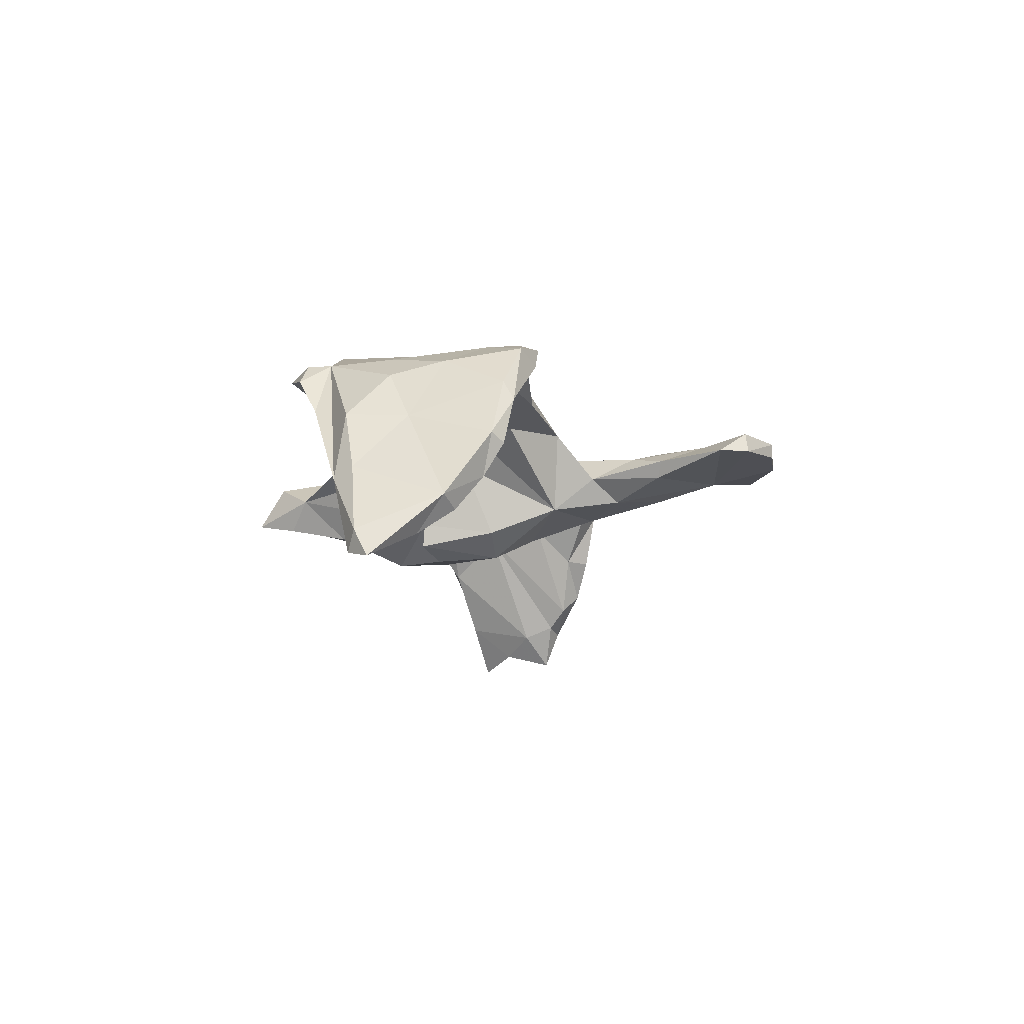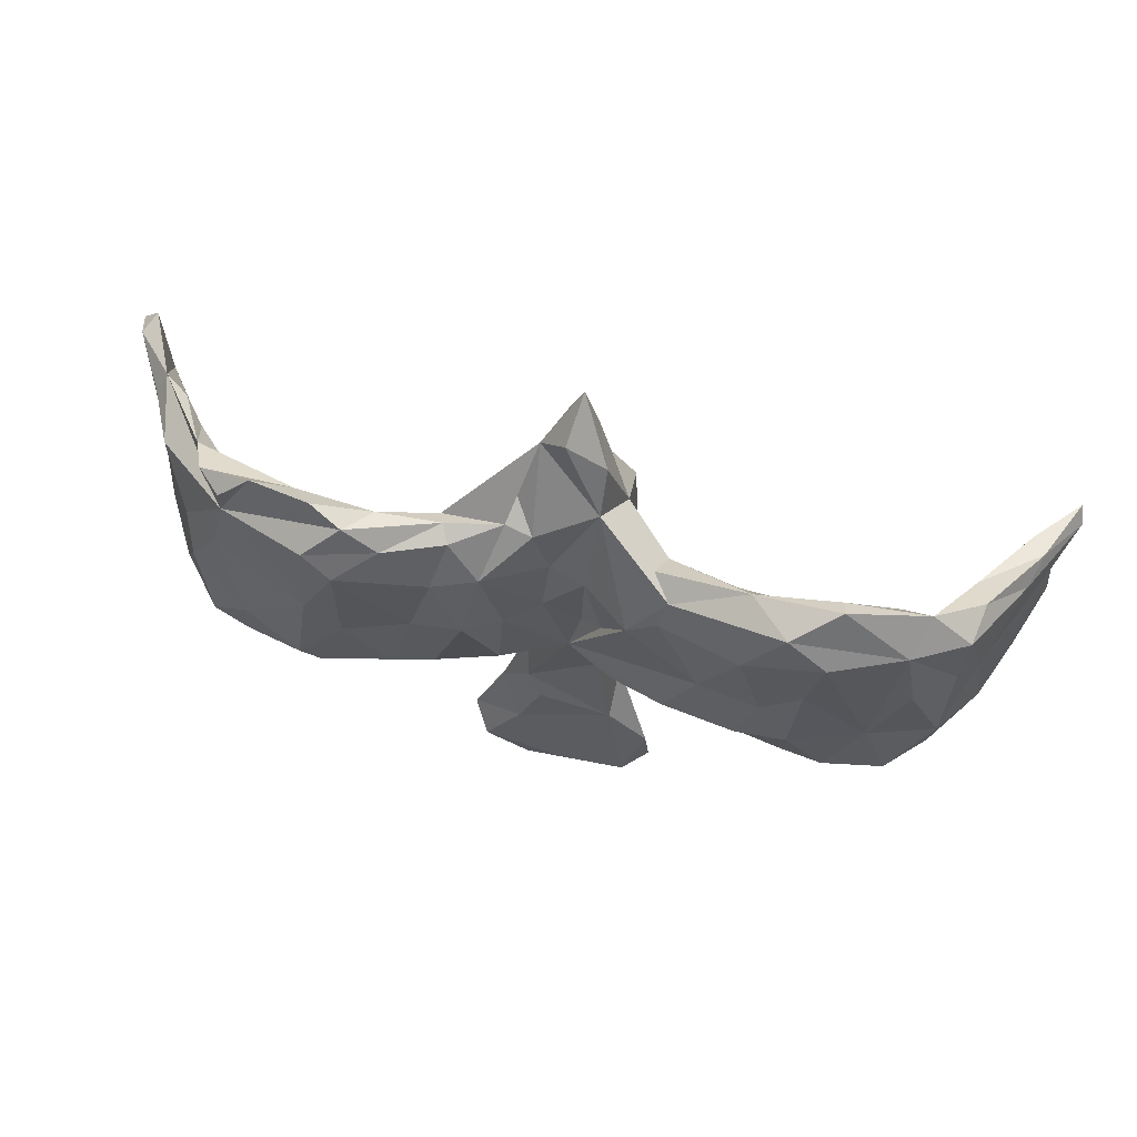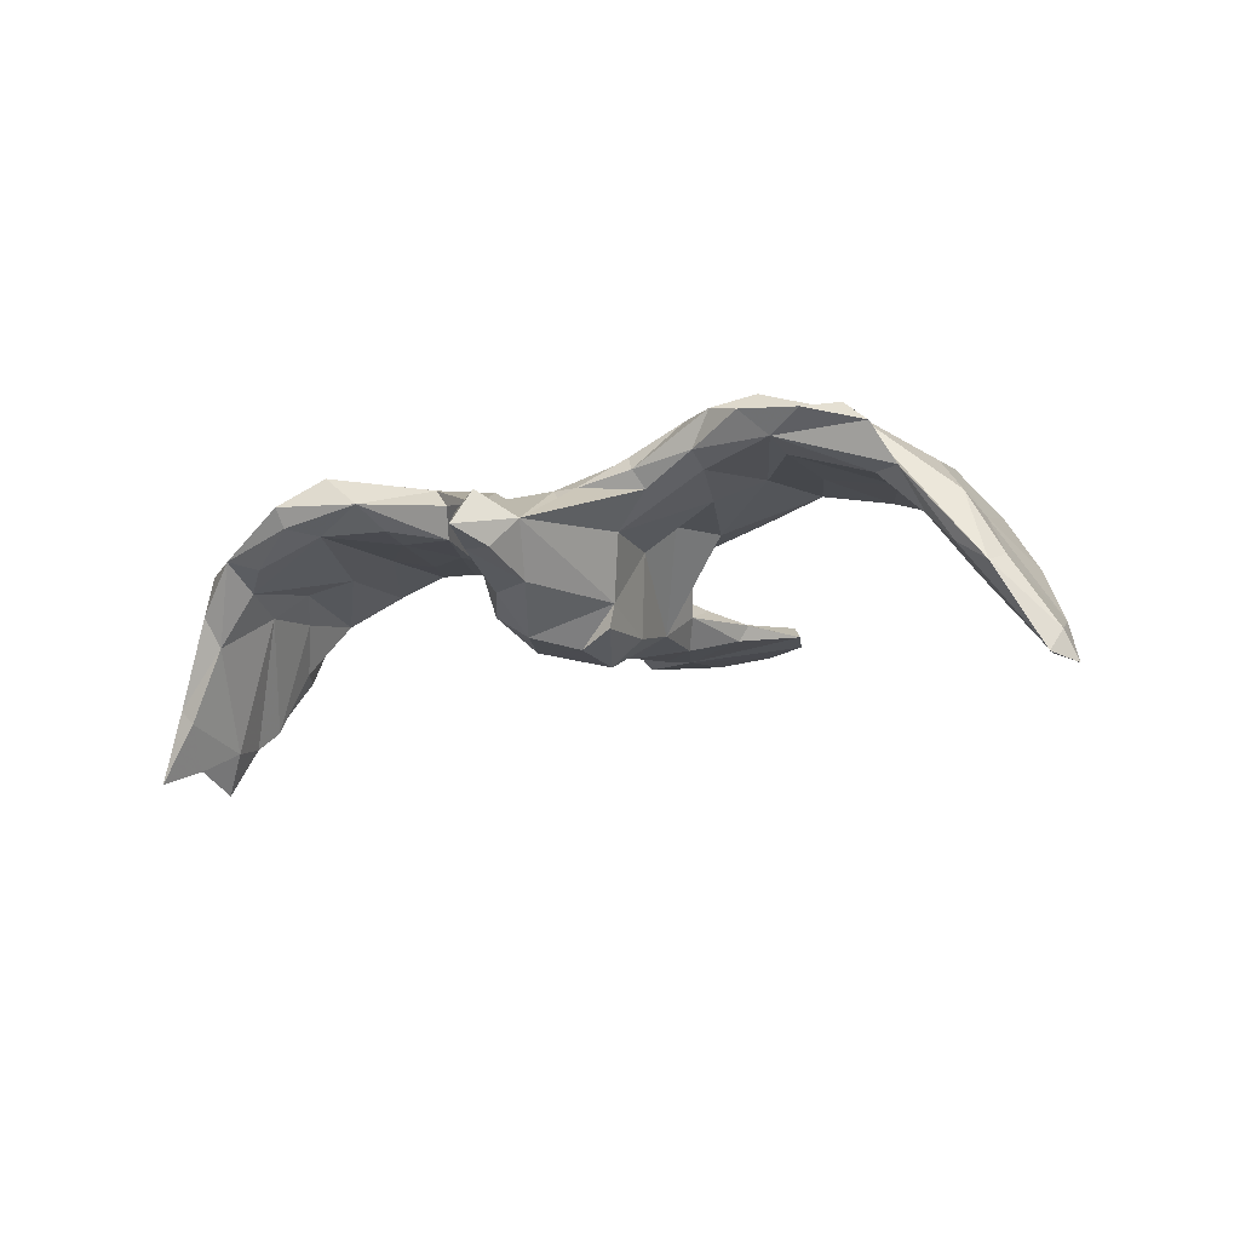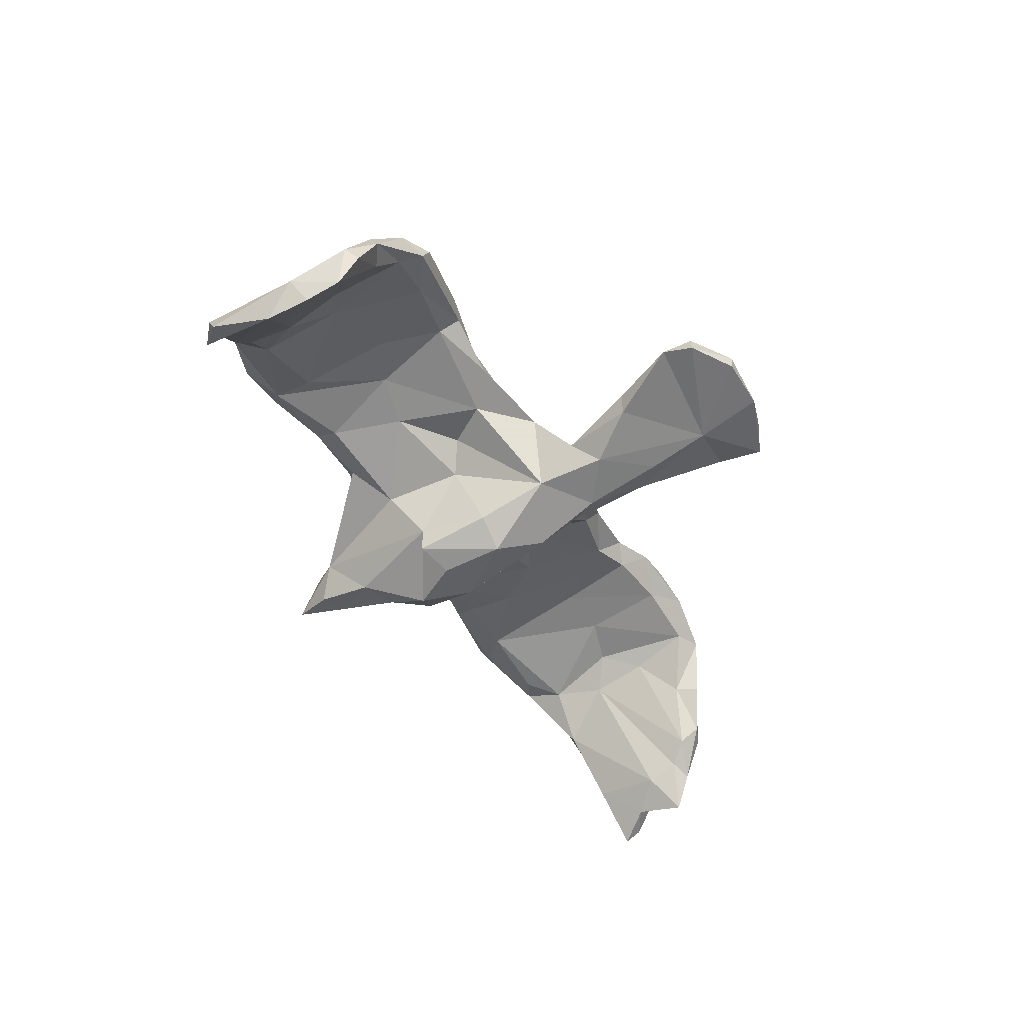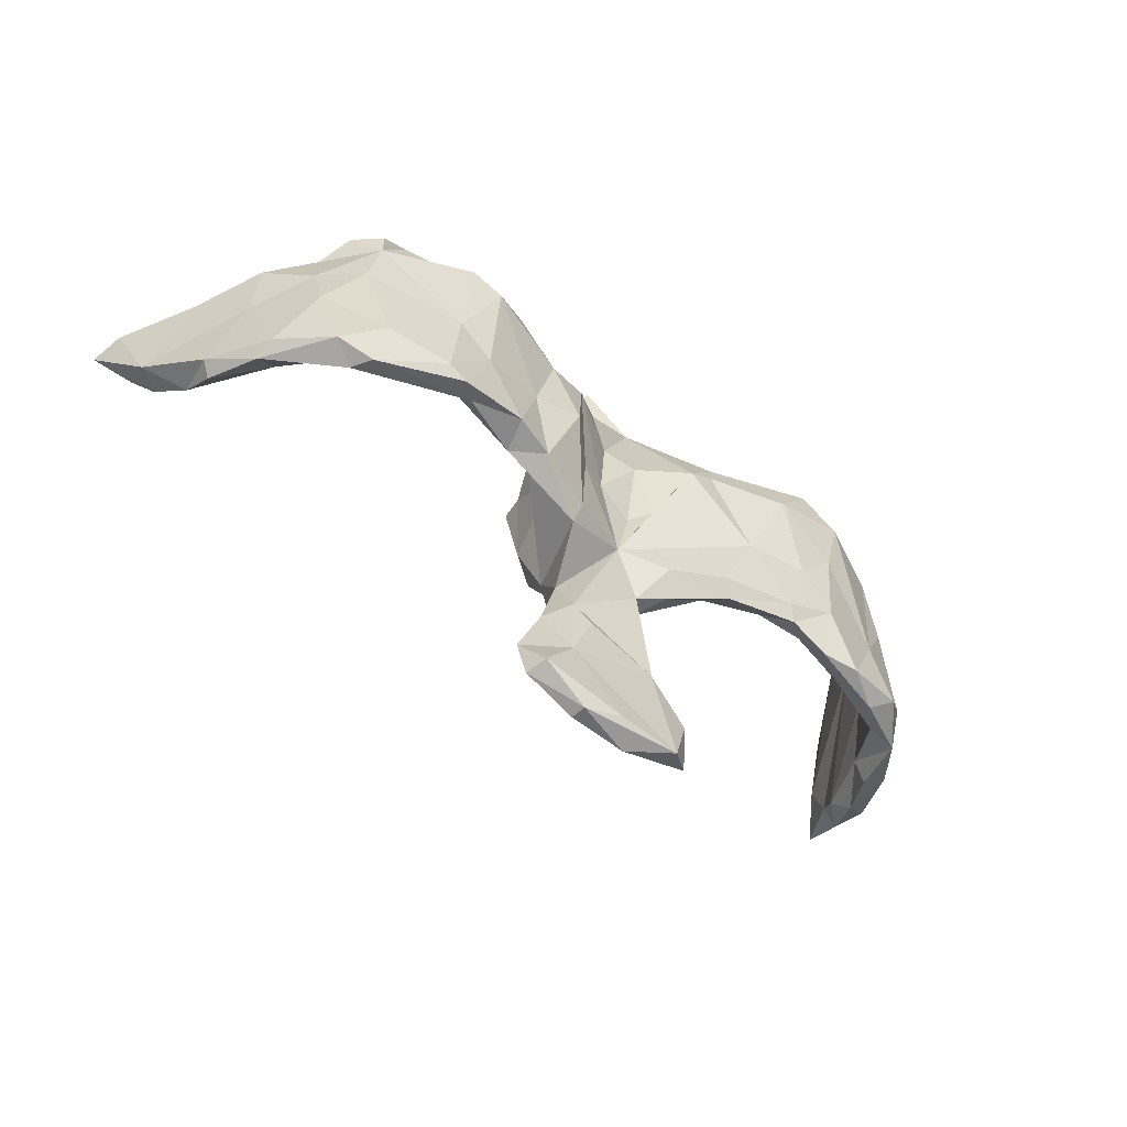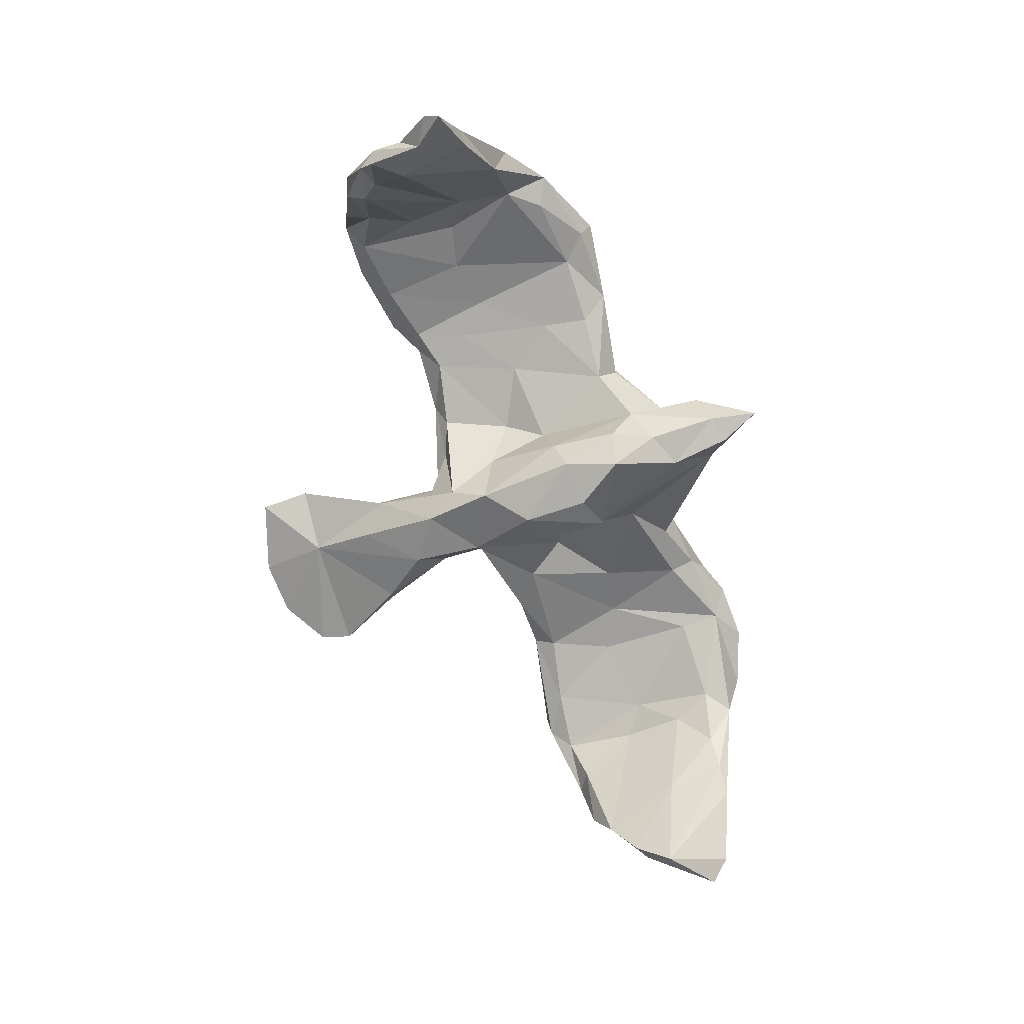
<metadata>
{"format":"obj","ext":"obj","renderer":"f3d","projection":"perspective","resolution":1024,"background":"white","views":[{"elev":-11.8,"azim":-82.4,"up":"+Z"},{"elev":61.2,"azim":14.1,"up":"+Y"},{"elev":-19.7,"azim":-153.6,"up":"+Z"},{"elev":-48.1,"azim":-60.1,"up":"+Z"},{"elev":-54.3,"azim":-38.8,"up":"+Y"},{"elev":-74.0,"azim":111.0,"up":"+Z"}]}
</metadata>
<code>
v 0.8261 0.07982 -0.2988
v 0.777 0.048 -0.2864
v 0.8181 0.1065 -0.32
v 0.7972 -0.03566 -0.2323
v 0.7692 0.1298 -0.1953
v 0.7522 0.1178 -0.1354
v 0.794 0.01484 -0.2411
v 0.7802 -0.04533 -0.3089
v 0.7445 0.128 -0.2235
v 0.7636 -0.1142 -0.1553
v 0.7751 -0.07485 -0.2349
v 0.7277 -0.1293 -0.1495
v 0.6877 0.189 -0.0484
v 0.7355 -0.06202 -0.2221
v 0.6855 -0.1558 -0.07304
v 0.7331 -0.002487 -0.2457
v 0.7135 -0.09586 -0.1834
v 0.7075 -0.003626 -0.0432
v 0.6619 -0.08662 0.0521
v 0.7227 -0.1373 -0.05508
v 0.6704 0.06542 0.0262
v 0.6663 -0.1133 -0.0695
v 0.6694 0.1598 -0.1011
v 0.6219 -0.04352 -0.000263
v 0.6765 0.1821 0.02653
v 0.6543 -0.1785 0.03154
v 0.6072 0.06 0.08287
v 0.6044 0.1618 -0.0091
v 0.6251 0.06572 -0.02216
v 0.5894 -0.1665 0.1051
v 0.5844 0.1977 0.08544
v 0.6058 0.2427 0.02406
v 0.6058 -0.1575 0.02889
v 0.5786 0.02856 0.02796
v 0.5466 -0.05143 0.1063
v 0.556 0.216 0.009146
v 0.4882 -0.1486 0.06635
v 0.4229 0.2254 0.04508
v 0.551 -0.1893 0.08063
v 0.462 0.2059 0.1425
v 0.4847 -0.1759 0.1204
v 0.4974 0.00616 0.05021
v 0.4035 0.02112 0.06767
v 0.4154 -0.1739 0.1117
v 0.4193 -0.08057 0.1378
v 0.4342 0.08506 0.1378
v 0.4665 0.2734 0.05055
v 0.3936 0.2615 0.135
v 0.3661 0.007531 0.1321
v 0.3853 -0.1268 0.08371
v 0.4705 0.2969 0.08259
v 0.3229 0.2717 0.07074
v 0.3516 -0.03897 0.06778
v 0.3301 -0.1149 0.1268
v 0.3459 -0.1421 0.1137
v 0.2961 0.2179 0.03508
v 0.3072 -0.1078 0.0693
v 0.3134 0.1329 0.04336
v 0.1776 0.2045 0.003028
v 0.1832 0.1648 0.1055
v 0.1916 -0.1365 0.04463
v 0.3261 0.1684 0.145
v 0.258 0.007533 0.1152
v 0.1963 0.2179 0.09187
v 0.2497 0.04085 0.04128
v 0.1667 -0.5643 0.000118
v 0.2195 -0.1531 0.0872
v 0.1614 -0.4755 0.01412
v 0.1998 -0.1247 0.103
v 0.0473 -0.4872 -0.02514
v 0.1409 -0.01792 0.02602
v 0.1226 -0.585 0.03411
v 0.1294 -0.163 0.02391
v 0.102 -0.1455 0.06541
v 0.1043 0.05017 -0.01357
v 0.09541 -0.3206 -0.04273
v 0.09417 0.2411 -0.06845
v 0.1631 0.2393 0.05035
v 0.09173 -0.4007 0.01817
v 0.09997 0.07043 -0.12
v 0.1318 0.1306 0.1091
v 0.08656 -0.2918 -0.02039
v 0.08857 0.1947 -0.1468
v 0.0677 -0.2048 0.01551
v 0.07952 0.01574 0.05603
v 0.09529 -0.06942 -0.03671
v 0.06986 0.08436 -0.1778
v 0.07688 -0.2141 -0.02494
v 0.04027 -0.2279 -0.09723
v 0.06513 0.3775 -0.03146
v 0.07409 -0.1655 -0.08407
v 0.04556 -0.3728 -0.05869
v 0.05612 -0.0988 -0.135
v 0.04032 -0.01614 0.03194
v 0.04795 0.268 -0.1341
v 0.03443 0.3934 -0.1049
v -0.07811 -0.4687 0.02549
v 0.06416 0.3038 0.01072
v 0.009844 -0.5857 0.03884
v 0.01705 -0.1224 0.02999
v 0.04881 0.1351 0.04739
v 0.03843 -0.611 0.00098
v -0.01281 -0.03059 -0.1813
v -0.01719 0.08944 -0.1873
v 0.01138 0.4819 -0.09748
v -0.01601 0.4049 -0.1133
v -0.01962 0.2939 -0.1347
v -0.03987 0.2391 0.03825
v -0.000483 0.4318 -0.02257
v 0.03568 0.1795 -0.1852
v -0.06366 -0.3239 0.008569
v -0.05524 -0.1599 -0.09076
v -0.02528 0.02441 0.0395
v -0.06222 -0.6103 0.03176
v -0.05049 0.3712 -0.05878
v -0.0125 0.153 0.03604
v -0.08627 0.1076 -0.1216
v -0.03754 -0.3694 0.02312
v -0.07972 0.1118 -0.1658
v -0.06986 -0.2406 -0.03191
v -0.04043 -0.2897 -0.07588
v -0.07068 -0.02993 -0.1391
v -0.07742 0.278 -0.011
v -0.06435 -0.6095 0.003726
v -0.09559 -0.1407 0.0728
v -0.1014 0.02227 -0.004423
v -0.08694 0.2497 0.03115
v -0.08659 -0.006949 0.07118
v -0.1011 -0.3772 -0.03937
v -0.1508 -0.562 -0.001604
v -0.1176 -0.385 -0.00883
v -0.1427 0.03071 0.125
v -0.146 -0.008147 0.04604
v -0.1849 0.2432 0.04851
v -0.1406 -0.5568 0.03672
v -0.1008 -0.1717 0.05452
v -0.1697 -0.5071 -0.001528
v -0.2512 0.06961 0.04482
v -0.1157 0.165 0.09882
v -0.1236 0.169 -0.02332
v -0.1702 0.2267 0.07784
v -0.1956 -0.08603 0.04989
v -0.2004 -0.1303 0.1119
v -0.1939 0.1452 0.1173
v -0.26 -0.1385 0.07888
v -0.1981 0.2204 0.0195
v -0.2945 0.2041 0.04165
v -0.2728 0.2291 0.1202
v -0.234 0.003718 0.1202
v -0.2738 -0.1228 0.134
v -0.3782 -0.1051 0.09495
v -0.3421 0.05079 0.07278
v -0.3339 0.2693 0.115
v -0.2942 0.2494 0.05907
v -0.3962 0.2177 0.1486
v -0.4319 0.2574 0.05206
v -0.3985 -0.1509 0.1483
v -0.3453 0.1765 0.1599
v -0.3498 -0.02652 0.1438
v -0.3911 0.2916 0.09256
v -0.4122 0.02734 0.1438
v -0.3671 -0.1431 0.1205
v -0.5511 0.2034 0.0896
v -0.4334 -0.1344 0.1512
v -0.4235 0.008387 0.07549
v -0.429 0.1816 0.05106
v -0.5613 0.02848 0.02988
v -0.5362 -0.08961 0.1192
v -0.4958 0.2917 0.07526
v -0.5488 -0.1848 0.105
v -0.4956 -0.1332 0.07054
v -0.5935 0.2515 0.04923
v -0.5743 0.1767 -0.006207
v -0.5752 0.09091 0.09002
v -0.6395 -0.02634 0.06561
v -0.55 0.2469 0.09029
v -0.5692 -0.1825 0.06802
v -0.6038 0.09993 -0.01865
v -0.6118 -0.01352 0.005835
v -0.5999 -0.1486 0.03213
v -0.6456 0.07214 0.04099
v -0.6112 -0.1615 0.0921
v -0.6247 0.214 -0.01691
v -0.6871 -0.158 -0.02352
v -0.6475 0.1555 -0.08217
v -0.6838 -0.139 0.01105
v -0.7036 0.1387 -0.04469
v -0.6487 -0.1313 -0.03253
v -0.725 -0.1458 -0.1113
v -0.6908 0.1549 -0.134
v -0.6908 0.04367 -0.1493
v -0.7314 -0.1108 -0.1719
v -0.7054 0.02662 -0.05107
v -0.7458 -0.1275 -0.09561
v -0.7583 0.1136 -0.1525
v -0.7618 -0.06713 -0.2347
v -0.8009 -0.05421 -0.2149
v -0.74 0.1503 -0.1705
v -0.813 0.1065 -0.3146
v -0.7873 -0.005731 -0.28
v -0.8323 0.09289 -0.2778
v -0.8478 0.06696 -0.3268
f 79 118 97
f 111 97 118
f 72 79 97
f 111 118 79
f 111 79 84
f 82 84 79
f 100 111 84
f 99 97 135
f 137 135 97
f 137 70 130
f 124 130 70
f 135 137 130
f 129 70 137
f 131 137 97
f 76 68 70
f 66 70 68
f 92 76 70
f 79 68 76
f 111 131 97
f 129 137 131
f 72 68 79
f 89 76 92
f 120 131 111
f 121 70 129
f 120 129 131
f 82 79 76
f 88 82 76
f 100 120 111
f 121 129 120
f 84 82 88
f 73 84 88
f 112 121 120
f 91 88 76
f 136 120 100
f 112 120 136
f 142 112 136
f 49 46 62
f 40 62 46
f 63 49 62
f 45 46 49
f 46 35 40
f 31 40 35
f 45 35 46
f 27 31 35
f 161 159 158
f 149 158 159
f 155 161 158
f 164 159 161
f 144 158 149
f 150 149 159
f 60 63 62
f 54 49 63
f 54 45 49
f 41 35 45
f 164 161 168
f 174 168 161
f 157 159 164
f 143 149 150
f 157 150 159
f 69 54 63
f 55 45 54
f 170 157 164
f 162 150 157
f 145 150 162
f 170 162 157
f 44 45 55
f 67 55 54
f 41 45 44
f 50 44 55
f 30 35 41
f 69 100 74
f 84 74 100
f 67 74 84
f 67 84 73
f 91 73 88
f 61 73 91
f 67 73 61
f 71 61 91
f 57 67 61
f 22 26 33
f 39 33 26
f 24 22 33
f 15 26 22
f 20 26 15
f 12 15 22
f 12 20 15
f 19 26 20
f 18 19 20
f 30 26 19
f 115 98 109
f 90 109 98
f 115 108 98
f 116 98 108
f 123 108 115
f 172 169 156
f 160 156 169
f 183 172 156
f 176 169 172
f 163 169 176
f 163 176 172
f 154 156 160
f 153 154 160
f 147 156 154
f 146 147 154
f 152 156 147
f 134 154 153
f 163 153 160
f 148 134 153
f 146 154 134
f 127 108 123
f 115 127 123
f 139 108 127
f 59 98 78
f 64 78 98
f 52 47 38
f 36 38 47
f 56 52 38
f 51 47 52
f 32 47 51
f 48 51 52
f 52 78 64
f 81 64 98
f 48 52 64
f 59 78 52
f 56 59 52
f 58 59 56
f 160 169 163
f 168 170 164
f 182 170 168
f 171 162 177
f 170 177 162
f 180 171 177
f 151 162 171
f 145 162 151
f 165 151 171
f 142 145 151
f 143 150 145
f 136 143 145
f 101 94 85
f 100 85 94
f 81 101 85
f 113 94 101
f 138 133 142
f 112 142 133
f 152 138 142
f 126 133 138
f 42 28 34
f 29 34 28
f 33 42 34
f 38 28 42
f 38 36 28
f 32 28 36
f 75 65 71
f 57 71 65
f 86 75 71
f 59 65 75
f 116 113 101
f 100 94 113
f 112 133 126
f 140 126 138
f 178 167 179
f 180 179 167
f 191 178 179
f 173 167 178
f 193 175 181
f 174 181 175
f 187 193 181
f 186 175 193
f 21 18 25
f 6 25 18
f 31 21 25
f 19 18 21
f 24 34 29
f 23 29 28
f 58 65 59
f 77 59 75
f 117 126 140
f 147 140 138
f 173 166 167
f 165 167 166
f 156 166 173
f 185 173 178
f 7 6 18
f 13 25 6
f 38 58 56
f 53 65 58
f 80 77 75
f 98 59 77
f 115 117 140
f 146 115 140
f 187 181 163
f 174 163 181
f 198 187 163
f 32 13 23
f 5 23 13
f 28 32 23
f 25 13 32
f 47 32 36
f 146 127 115
f 134 127 146
f 147 146 140
f 141 127 134
f 142 136 145
f 125 143 136
f 100 125 136
f 132 143 125
f 69 74 67
f 54 69 67
f 55 67 57
f 71 57 61
f 50 55 57
f 53 50 57
f 37 44 50
f 39 44 37
f 43 37 50
f 39 41 44
f 30 41 39
f 33 39 37
f 19 35 30
f 42 33 37
f 30 39 26
f 182 177 170
f 163 155 153
f 148 153 155
f 161 155 163
f 43 58 38
f 42 43 38
f 53 58 43
f 32 31 25
f 27 21 31
f 161 163 174
f 152 165 166
f 171 167 165
f 156 152 166
f 151 165 152
f 132 128 139
f 113 139 128
f 144 132 139
f 125 128 132
f 116 139 113
f 100 113 128
f 98 116 101
f 100 81 85
f 98 101 81
f 63 81 100
f 37 43 42
f 19 21 27
f 168 174 175
f 142 151 152
f 147 138 152
f 57 65 53
f 50 53 43
f 19 27 35
f 182 168 175
f 62 48 64
f 31 51 48
f 32 51 31
f 40 31 48
f 62 40 48
f 148 155 158
f 144 148 158
f 141 148 144
f 141 134 148
f 90 98 77
f 121 92 70
f 184 189 188
f 192 188 189
f 180 184 188
f 194 189 184
f 191 185 178
f 183 173 185
f 190 183 185
f 191 190 185
f 198 183 190
f 183 198 163
f 195 187 198
f 156 173 183
f 172 183 163
f 95 77 83
f 80 83 77
f 107 117 115
f 95 96 77
f 90 77 96
f 107 96 95
f 106 96 107
f 115 106 107
f 105 96 106
f 105 90 96
f 105 106 115
f 109 90 105
f 115 109 105
f 89 92 121
f 91 76 89
f 112 89 121
f 93 89 112
f 93 91 89
f 86 91 93
f 103 93 112
f 87 93 103
f 179 188 192
f 194 192 189
f 186 194 184
f 12 10 20
f 4 20 10
f 11 10 12
f 17 12 22
f 71 91 86
f 80 86 93
f 139 141 144
f 60 62 64
f 81 60 64
f 127 141 139
f 132 144 149
f 143 132 149
f 60 81 63
f 69 63 100
f 116 108 139
f 100 128 125
f 184 180 177
f 167 171 180
f 184 177 182
f 186 184 182
f 175 186 182
f 17 22 24
f 34 24 33
f 188 179 180
f 80 75 86
f 122 112 126
f 17 24 29
f 16 29 23
f 5 13 6
f 122 126 117
f 192 191 179
f 196 191 192
f 4 18 20
f 193 194 186
f 195 193 187
f 110 107 95
f 110 117 107
f 83 110 95
f 87 110 83
f 122 117 119
f 104 119 117
f 99 72 97
f 114 99 135
f 68 72 66
f 102 66 72
f 114 72 99
f 114 102 72
f 70 66 102
f 124 70 102
f 124 102 114
f 130 124 114
f 130 114 135
f 200 198 190
f 87 83 80
f 93 87 80
f 9 23 5
f 3 9 5
f 16 23 9
f 1 5 6
f 197 193 195
f 103 122 119
f 14 29 16
f 1 6 7
f 4 7 18
f 201 197 195
f 194 193 197
f 8 14 16
f 17 29 14
f 2 7 4
f 103 112 122
f 11 17 14
f 11 4 10
f 198 200 199
f 202 199 200
f 2 3 1
f 5 1 3
f 7 2 1
f 9 3 2
f 201 199 202
f 197 201 202
f 198 199 201
f 197 202 200
f 196 197 200
f 192 197 196
f 191 196 200
f 8 2 11
f 4 11 2
f 14 8 11
f 16 2 8
f 195 198 201
f 16 9 2
f 190 191 200
f 12 17 11
f 194 197 192
f 104 110 87
f 104 87 103
f 104 103 119
f 117 110 104

</code>
